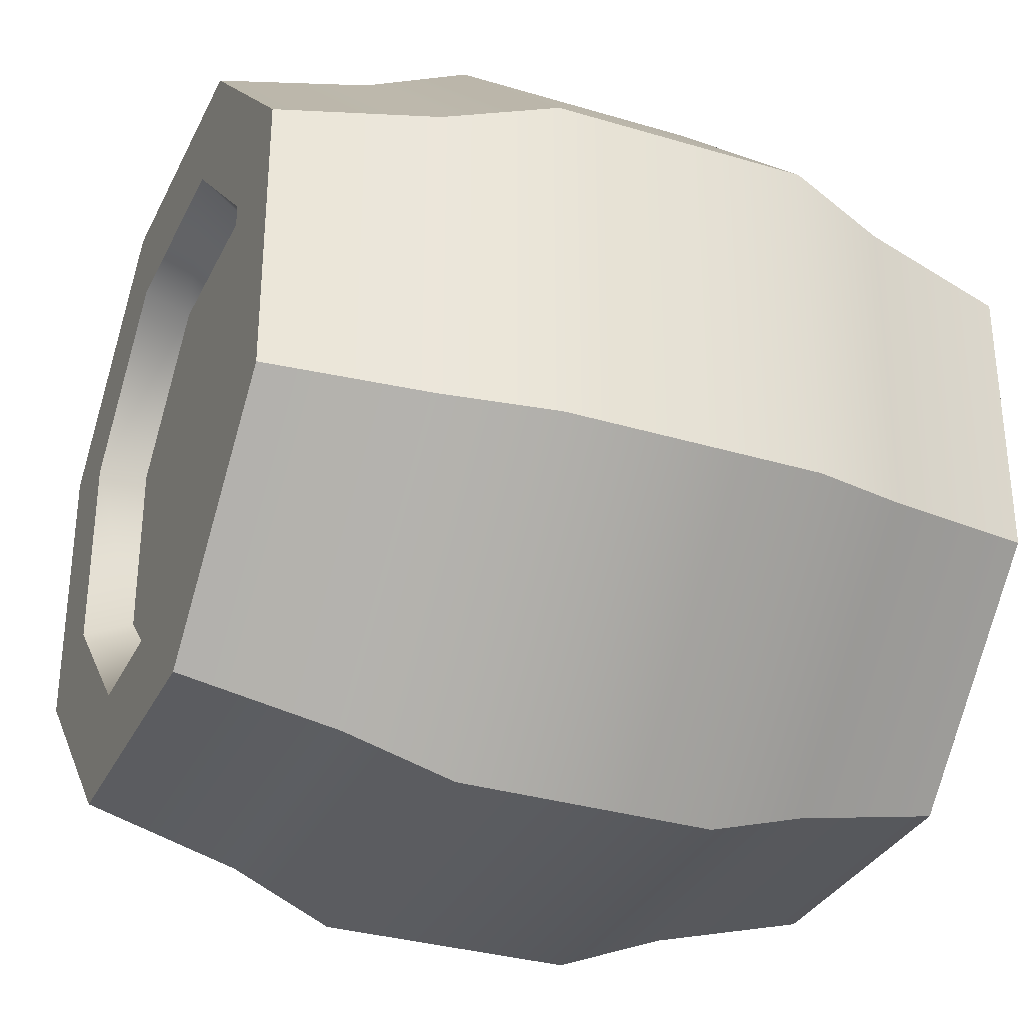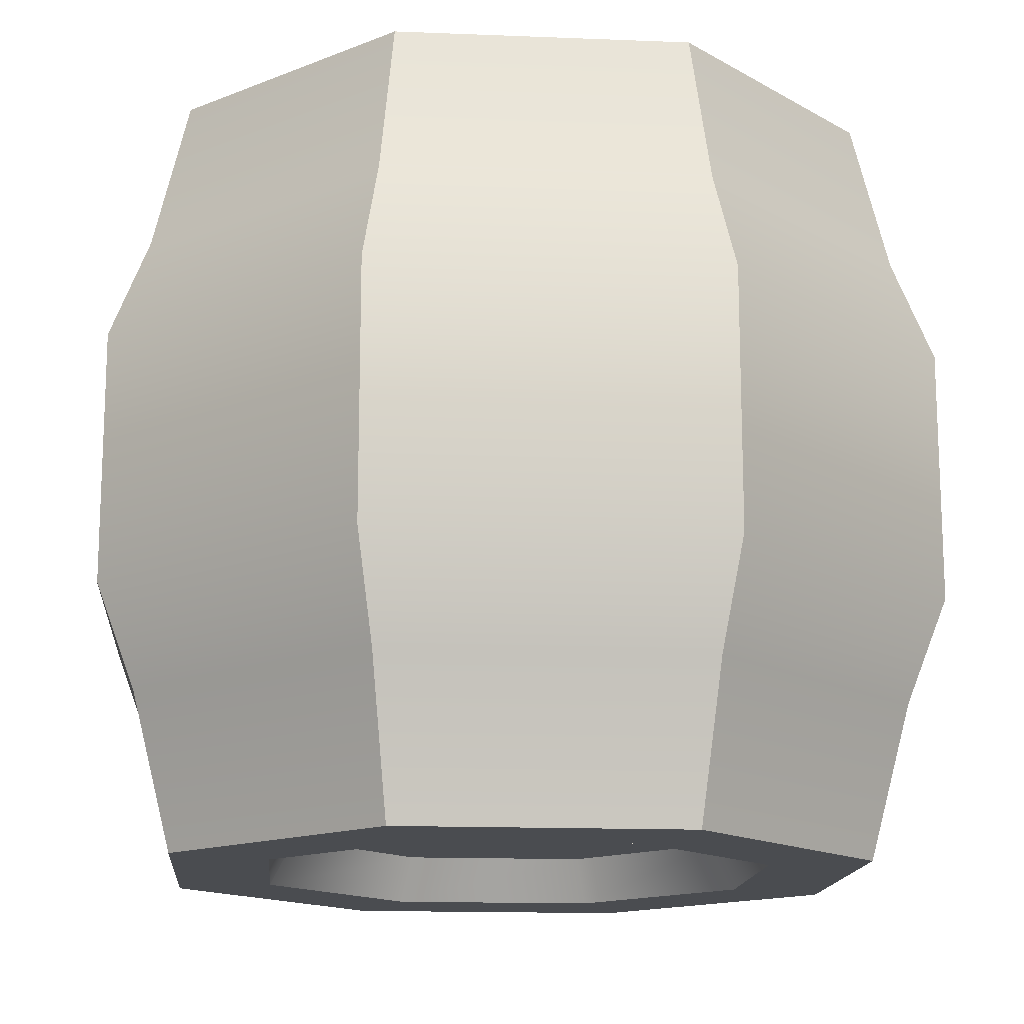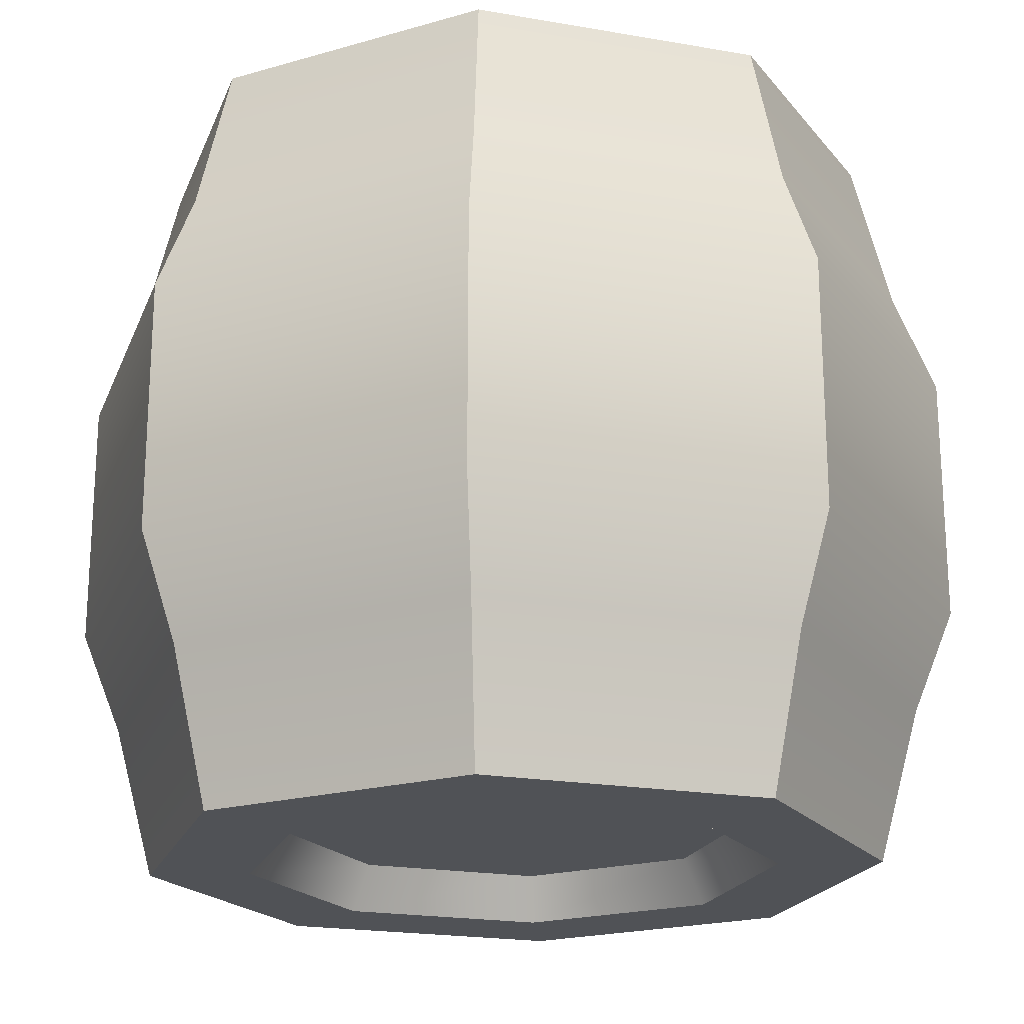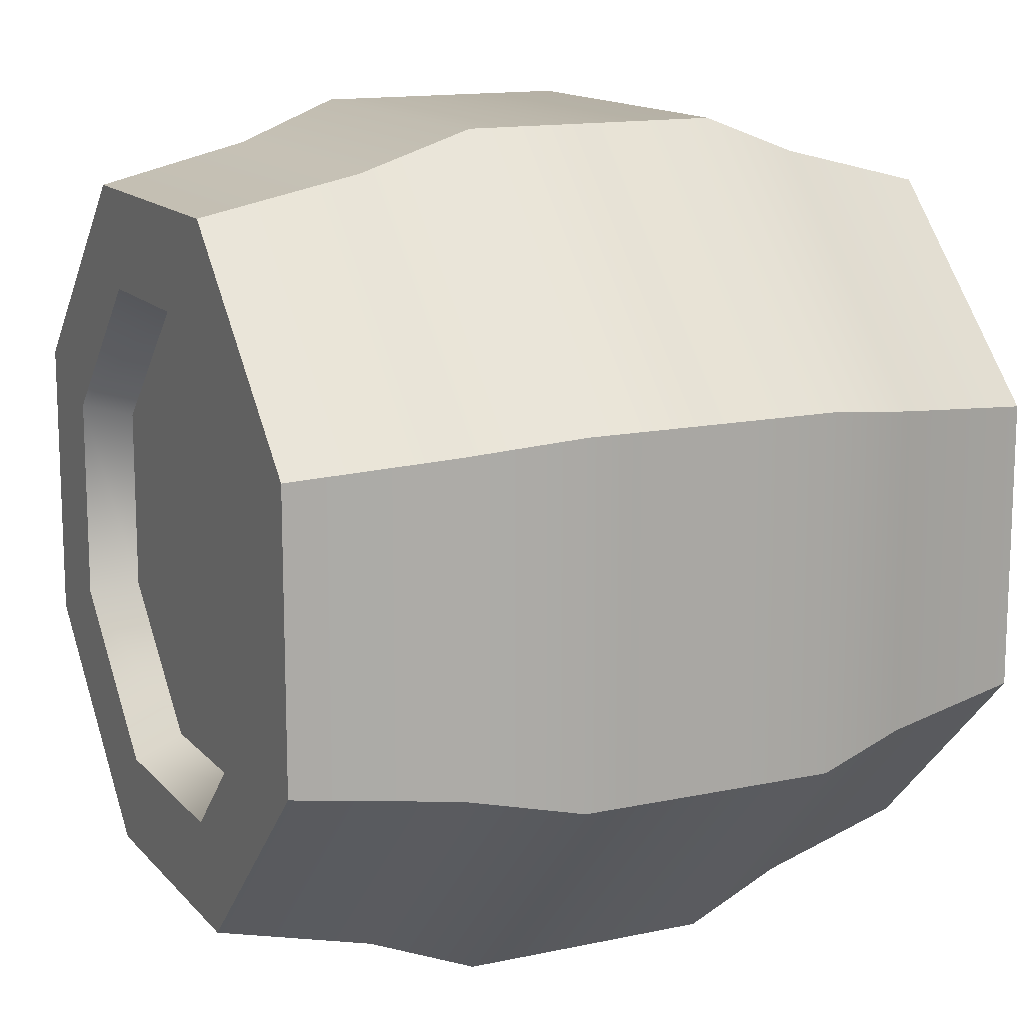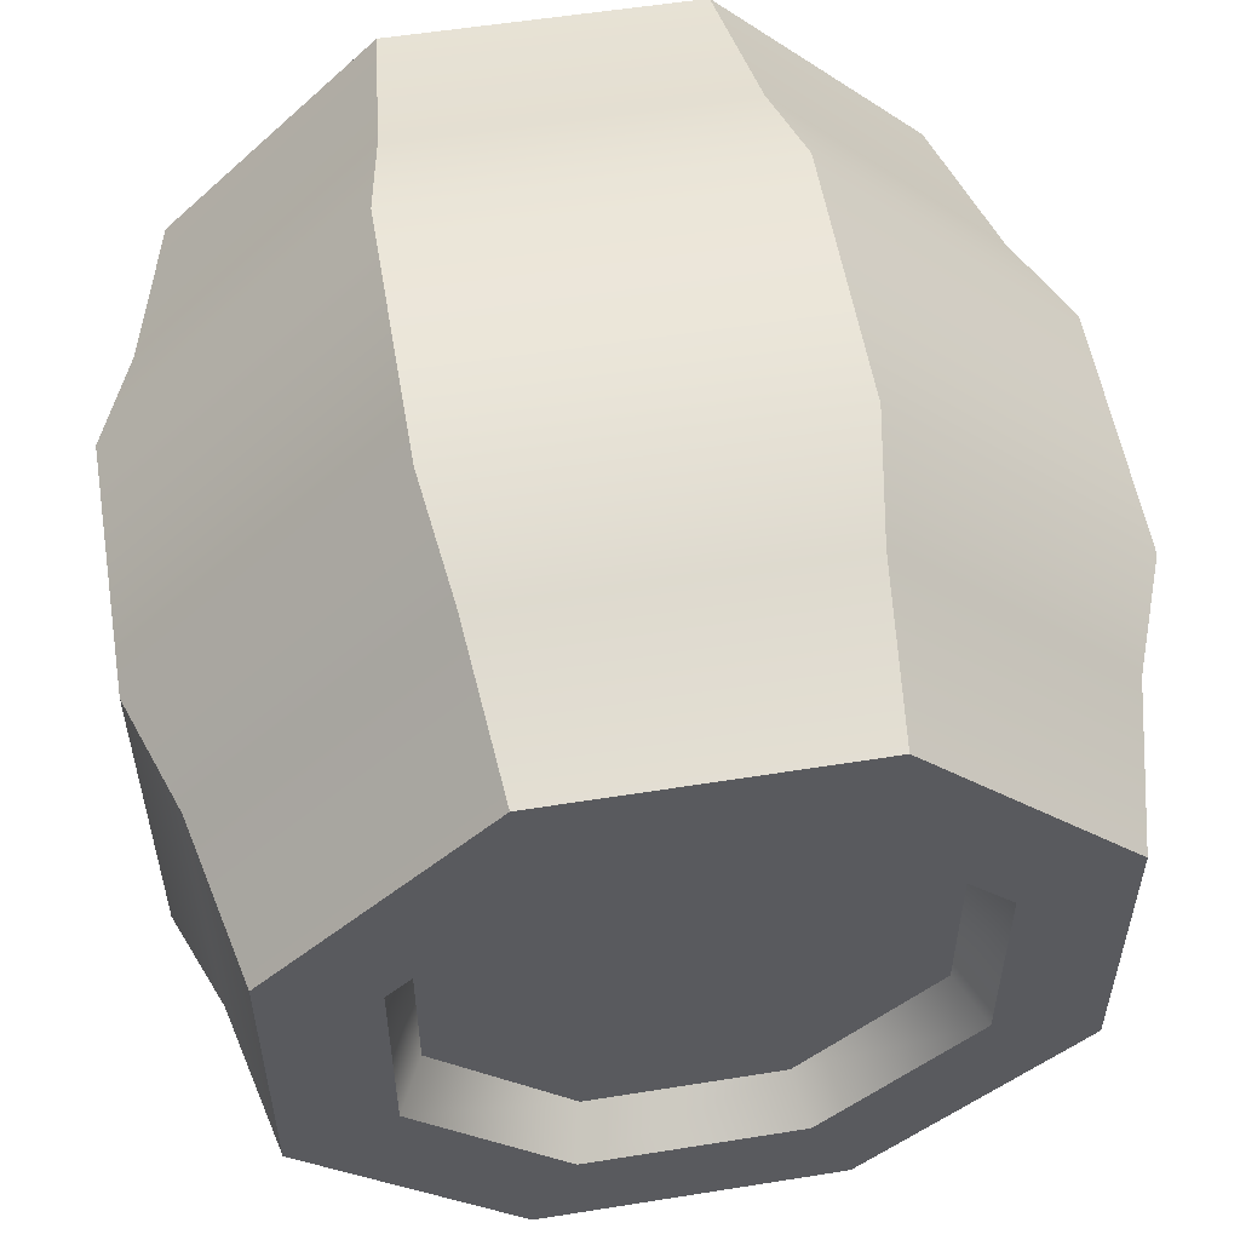
<metadata>
{"format":"obj","ext":"obj","renderer":"f3d","projection":"perspective","resolution":1024,"background":"white","views":[{"elev":-32.5,"azim":67.3,"up":"+Y"},{"elev":-15.1,"azim":-94.9,"up":"+Z"},{"elev":-20.7,"azim":-152.5,"up":"+Z"},{"elev":13.9,"azim":64.4,"up":"+Y"},{"elev":55.3,"azim":-9.6,"up":"+Y"}]}
</metadata>
<code>
o barrel
v 0.1783 0.07384 -0.4002
v 0.1981 0.08205 -0.3201
v 0.07384 0.1783 -0.4002
v 0.08205 0.1981 -0.3201
v -0.1981 -0.08205 -0.3201
v -0.1783 -0.07384 -0.4002
v -0.1981 0.08205 -0.3201
v -0.1783 0.07384 -0.4002
v -0.1156 0.0479 -0.02401
v -0.1285 0.05322 0
v -0.0479 0.1156 -0.02401
v -0.05322 0.1285 0
v 0.1981 -0.08205 -0.3201
v 0.1783 -0.07384 -0.4002
v -0.2179 0.09025 -0.134
v -0.2179 0.09025 -0.2661
v -0.09025 0.2179 -0.134
v -0.09025 0.2179 -0.2661
v -0.1981 -0.08205 -0.08003
v -0.1981 0.08205 -0.08003
v -0.1801 -0.07459 0
v -0.1801 0.07459 0
v -0.0479 0.1156 -0.3761
v 0.0479 0.1156 -0.3761
v -0.05322 0.1285 -0.4002
v 0.05322 0.1285 -0.4002
v -0.07459 0.1801 0
v -0.08205 0.1981 -0.08003
v -0.05322 -0.1285 0
v -0.1285 -0.05322 0
v -0.0479 -0.1156 -0.02401
v -0.1156 -0.0479 -0.02401
v -0.09025 -0.2179 -0.134
v -0.09025 -0.2179 -0.2661
v -0.2179 -0.09025 -0.134
v -0.2179 -0.09025 -0.2661
v -0.1156 0.0479 -0.3761
v -0.1285 0.05322 -0.4002
v -0.07459 -0.1801 0
v 0.07459 -0.1801 0
v -0.08205 -0.1981 -0.08003
v 0.08205 -0.1981 -0.08003
v 0.1981 -0.08205 -0.08003
v 0.1801 -0.07459 0
v -0.07384 0.1783 -0.4002
v -0.08205 0.1981 -0.3201
v 0.07459 0.1801 0
v 0.08205 0.1981 -0.08003
v 0.1801 0.07459 0
v 0.1981 0.08205 -0.08003
v 0.09025 -0.2179 -0.2661
v 0.09025 -0.2179 -0.134
v 0.2179 -0.09025 -0.2661
v 0.2179 -0.09025 -0.134
v 0.09025 0.2179 -0.134
v 0.09025 0.2179 -0.2661
v 0.05322 -0.1285 0
v 0.0479 -0.1156 -0.02401
v 0.05322 0.1285 0
v 0.1285 0.05322 0
v 0.0479 0.1156 -0.02401
v 0.1156 0.0479 -0.02401
v 0.1285 -0.05322 0
v 0.1156 -0.0479 -0.02401
v 0.1156 -0.0479 -0.3761
v 0.0479 -0.1156 -0.3761
v 0.1285 -0.05322 -0.4002
v 0.05322 -0.1285 -0.4002
v -0.08205 -0.1981 -0.3201
v -0.07384 -0.1783 -0.4002
v 0.08205 -0.1981 -0.3201
v 0.07384 -0.1783 -0.4002
v -0.0479 -0.1156 -0.3761
v -0.05322 -0.1285 -0.4002
v 0.2179 0.09025 -0.134
v 0.2179 0.09025 -0.2661
v 0.1156 0.0479 -0.3761
v 0.1285 0.05322 -0.4002
v -0.1285 -0.05322 -0.4002
v -0.1156 -0.0479 -0.3761
f 3 2 1
f 2 3 4
f 7 6 5
f 6 7 8
f 11 10 9
f 10 11 12
f 14 2 13
f 2 14 1
f 17 16 15
f 16 17 18
f 21 20 19
f 20 21 22
f 25 24 23
f 24 25 26
f 28 22 27
f 22 28 20
f 31 30 29
f 30 31 32
f 35 34 33
f 34 35 36
f 38 23 37
f 23 38 25
f 41 40 39
f 40 41 42
f 15 36 35
f 36 15 16
f 43 40 42
f 40 43 44
f 7 45 8
f 45 7 46
f 3 46 4
f 46 3 45
f 48 27 47
f 27 48 28
f 50 47 49
f 47 50 48
f 53 52 51
f 52 53 54
f 19 39 21
f 39 19 41
f 50 44 43
f 44 50 49
f 56 17 55
f 17 56 18
f 58 29 57
f 29 58 31
f 61 60 59
f 60 61 62
f 11 59 12
f 59 11 61
f 34 52 33
f 52 34 51
f 63 58 57
f 58 63 64
f 67 66 65
f 66 67 68
f 6 69 5
f 69 6 70
f 72 13 71
f 13 72 14
f 70 71 69
f 71 70 72
f 68 73 66
f 73 68 74
f 76 55 75
f 55 76 56
f 26 77 24
f 77 26 78
f 65 78 67
f 78 65 77
f 32 10 30
f 10 32 9
f 60 64 63
f 64 60 62
f 76 54 53
f 54 76 75
f 38 80 79
f 80 38 37
f 79 73 74
f 73 79 80
f 49 60 44
f 60 49 47
f 63 44 60
f 60 47 59
f 44 63 40
f 40 63 57
f 59 47 27
f 59 27 12
f 12 27 10
f 10 27 22
f 40 57 39
f 39 57 29
f 10 22 30
f 39 29 30
f 21 30 22
f 39 30 21
f 68 70 74
f 74 70 79
f 68 72 70
f 79 70 6
f 67 72 68
f 67 14 72
f 14 67 1
f 78 1 67
f 1 78 3
f 3 78 26
f 79 6 38
f 8 38 6
f 3 26 45
f 45 38 8
f 45 26 25
f 45 25 38
f 1 2 3
f 4 3 2
f 5 6 7
f 8 7 6
f 9 10 11
f 12 11 10
f 13 2 14
f 1 14 2
f 62 64 61
f 58 61 64
f 11 61 58
f 31 11 58
f 9 11 31
f 32 9 31
f 15 16 17
f 18 17 16
f 19 20 21
f 22 21 20
f 23 24 25
f 26 25 24
f 27 22 28
f 20 28 22
f 29 30 31
f 32 31 30
f 33 34 35
f 36 35 34
f 37 23 38
f 25 38 23
f 39 40 41
f 42 41 40
f 35 36 15
f 16 15 36
f 42 40 43
f 44 43 40
f 8 45 7
f 46 7 45
f 4 46 3
f 45 3 46
f 47 27 48
f 28 48 27
f 49 47 50
f 48 50 47
f 51 52 53
f 54 53 52
f 21 39 19
f 41 19 39
f 43 44 50
f 49 50 44
f 55 17 56
f 18 56 17
f 57 29 58
f 31 58 29
f 59 60 61
f 62 61 60
f 12 59 11
f 61 11 59
f 33 52 34
f 51 34 52
f 57 58 63
f 64 63 58
f 65 66 67
f 68 67 66
f 5 69 6
f 70 6 69
f 71 13 72
f 14 72 13
f 69 71 70
f 72 70 71
f 41 42 33
f 52 33 42
f 54 43 75
f 50 75 43
f 66 73 68
f 74 68 73
f 20 15 28
f 17 28 15
f 52 42 54
f 43 54 42
f 34 51 69
f 71 69 51
f 56 18 4
f 46 4 18
f 48 28 55
f 17 55 28
f 35 15 19
f 20 19 15
f 75 55 76
f 56 76 55
f 2 76 4
f 56 4 76
f 24 77 26
f 78 26 77
f 67 78 65
f 77 65 78
f 51 53 71
f 13 71 53
f 36 34 5
f 69 5 34
f 50 48 75
f 55 75 48
f 65 77 66
f 24 66 77
f 73 66 24
f 23 73 24
f 80 73 23
f 37 80 23
f 36 5 16
f 7 16 5
f 19 41 35
f 33 35 41
f 30 10 32
f 9 32 10
f 7 46 16
f 18 16 46
f 63 64 60
f 62 60 64
f 53 54 76
f 75 76 54
f 53 76 13
f 2 13 76
f 79 80 38
f 37 38 80
f 74 73 79
f 80 79 73
f 44 60 49
f 47 49 60
f 60 44 63
f 59 47 60
f 40 63 44
f 57 63 40
f 27 47 59
f 12 27 59
f 10 27 12
f 22 27 10
f 39 57 40
f 29 57 39
f 30 22 10
f 30 29 39
f 22 30 21
f 21 30 39
f 1 67 14
f 72 14 67
f 67 1 78
f 68 72 67
f 3 78 1
f 26 78 3
f 70 72 68
f 74 70 68
f 79 70 74
f 6 70 79
f 45 26 3
f 25 26 45
f 38 6 79
f 38 25 45
f 6 38 8
f 8 38 45
f 61 64 62
f 64 61 58
f 58 61 11
f 58 11 31
f 31 11 9
f 31 9 32
f 66 77 65
f 77 66 24
f 24 66 73
f 24 73 23
f 23 73 80
f 23 80 37
f 33 42 41
f 42 33 52
f 75 43 54
f 43 75 50
f 28 15 20
f 15 28 17
f 54 42 52
f 42 54 43
f 69 51 34
f 51 69 71
f 4 18 56
f 18 4 46
f 55 28 48
f 28 55 17
f 19 15 35
f 15 19 20
f 4 76 2
f 76 4 56
f 71 53 51
f 53 71 13
f 5 34 36
f 34 5 69
f 75 48 50
f 48 75 55
f 16 5 36
f 5 16 7
f 35 41 19
f 41 35 33
f 16 46 7
f 46 16 18
f 13 76 53
f 76 13 2

</code>
